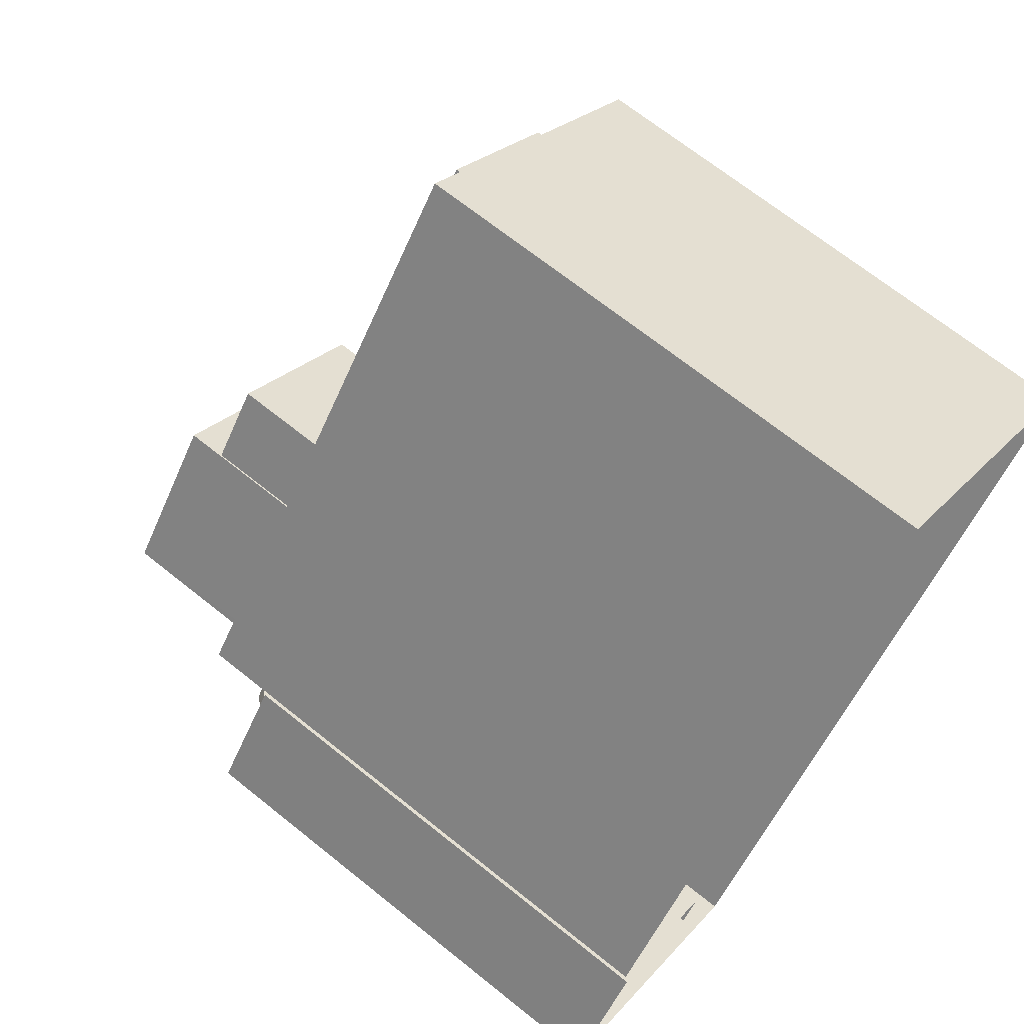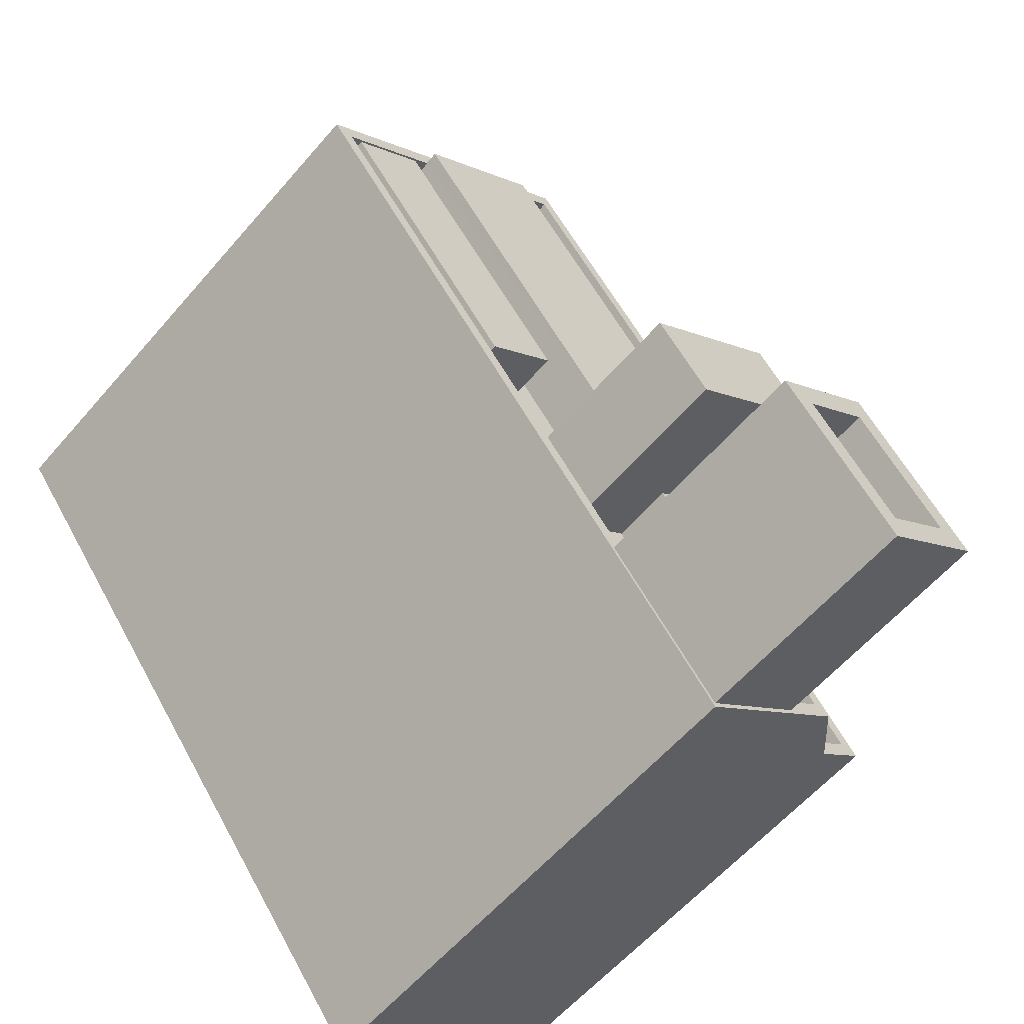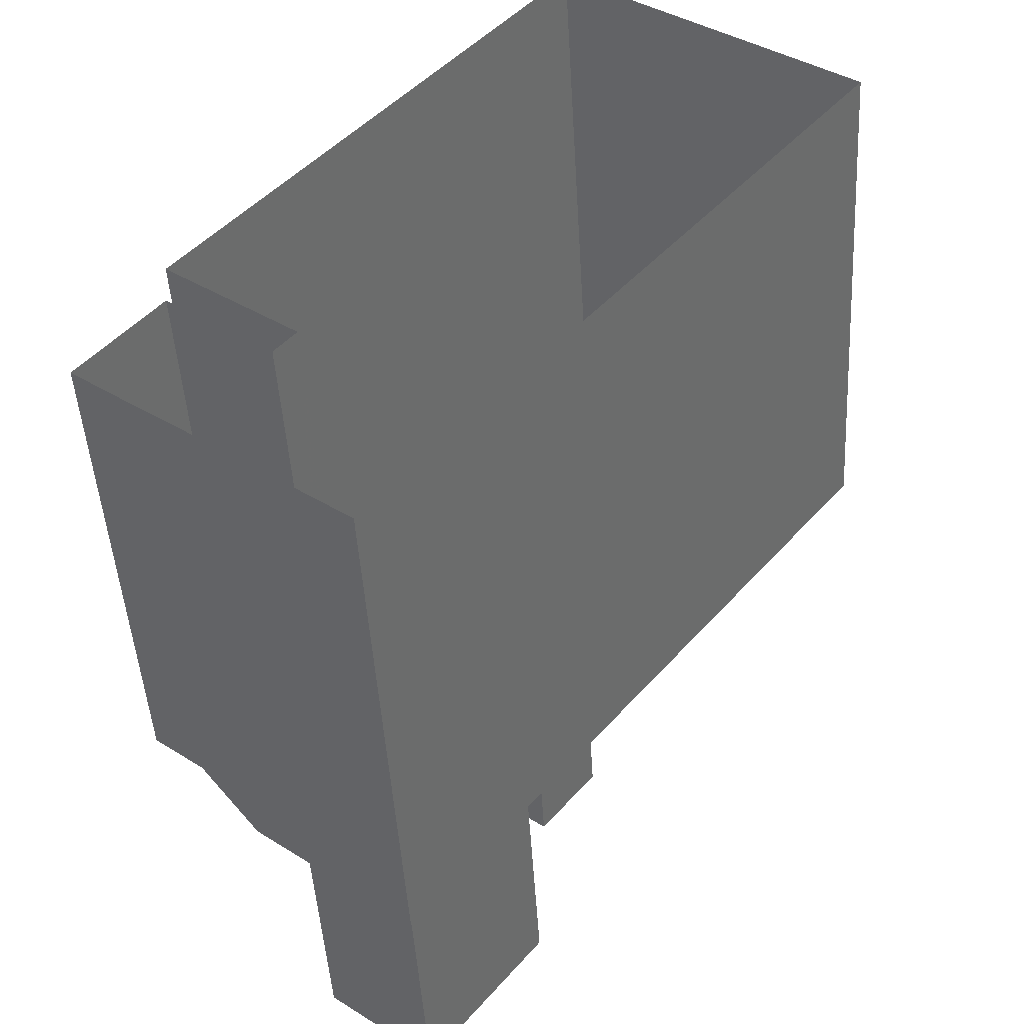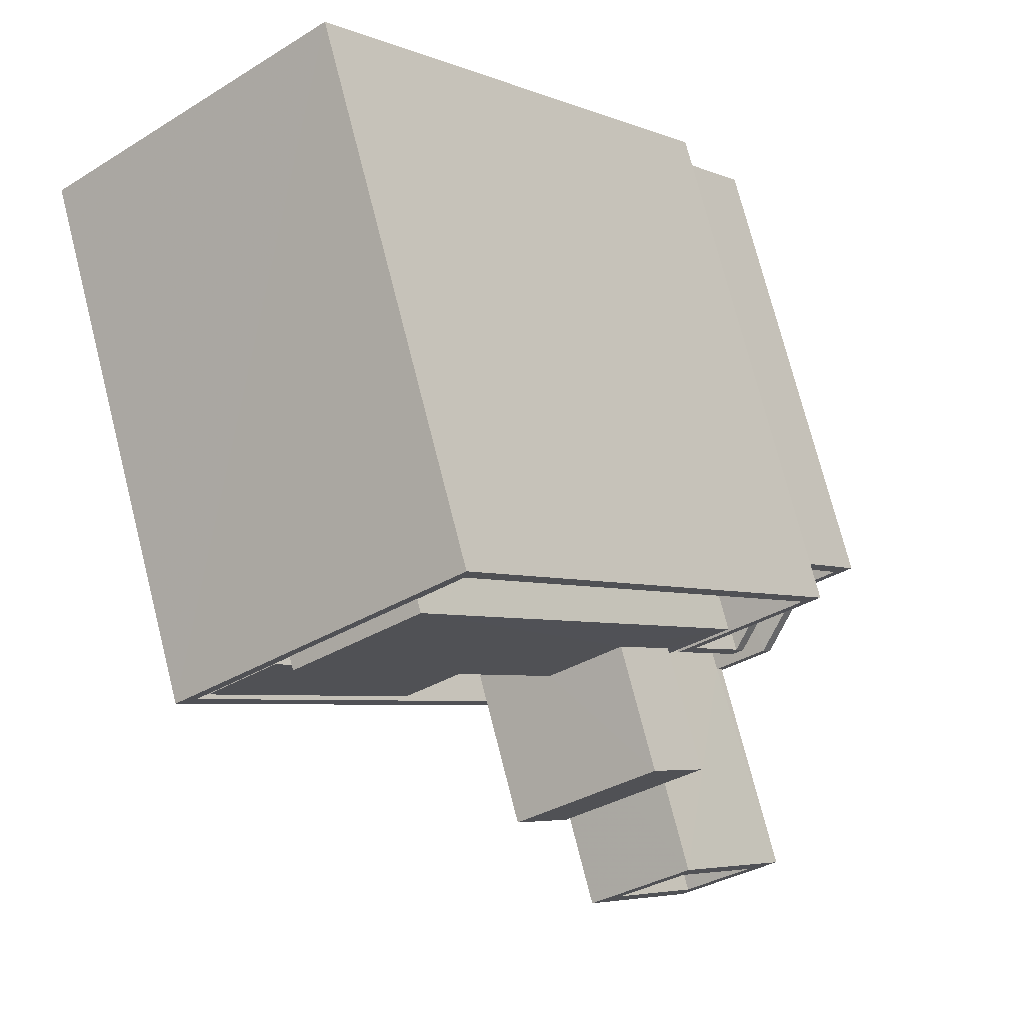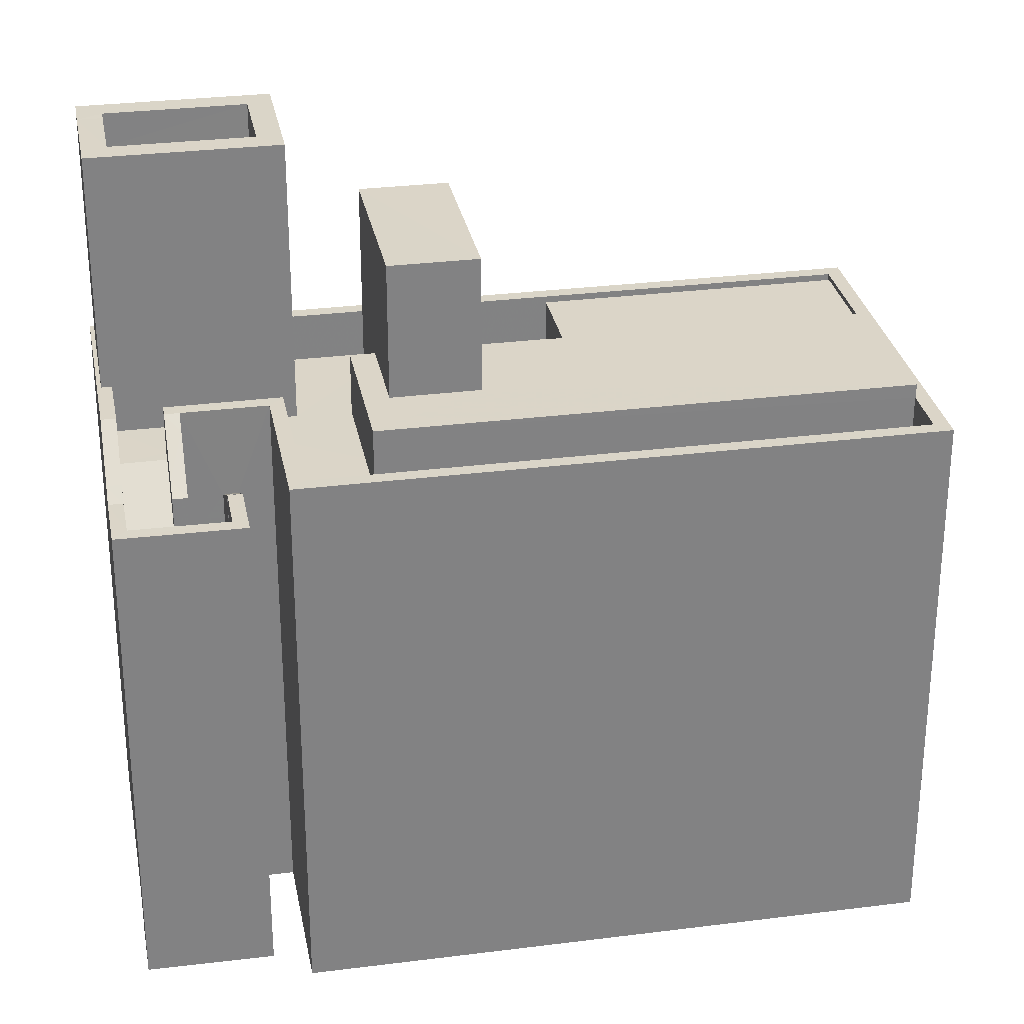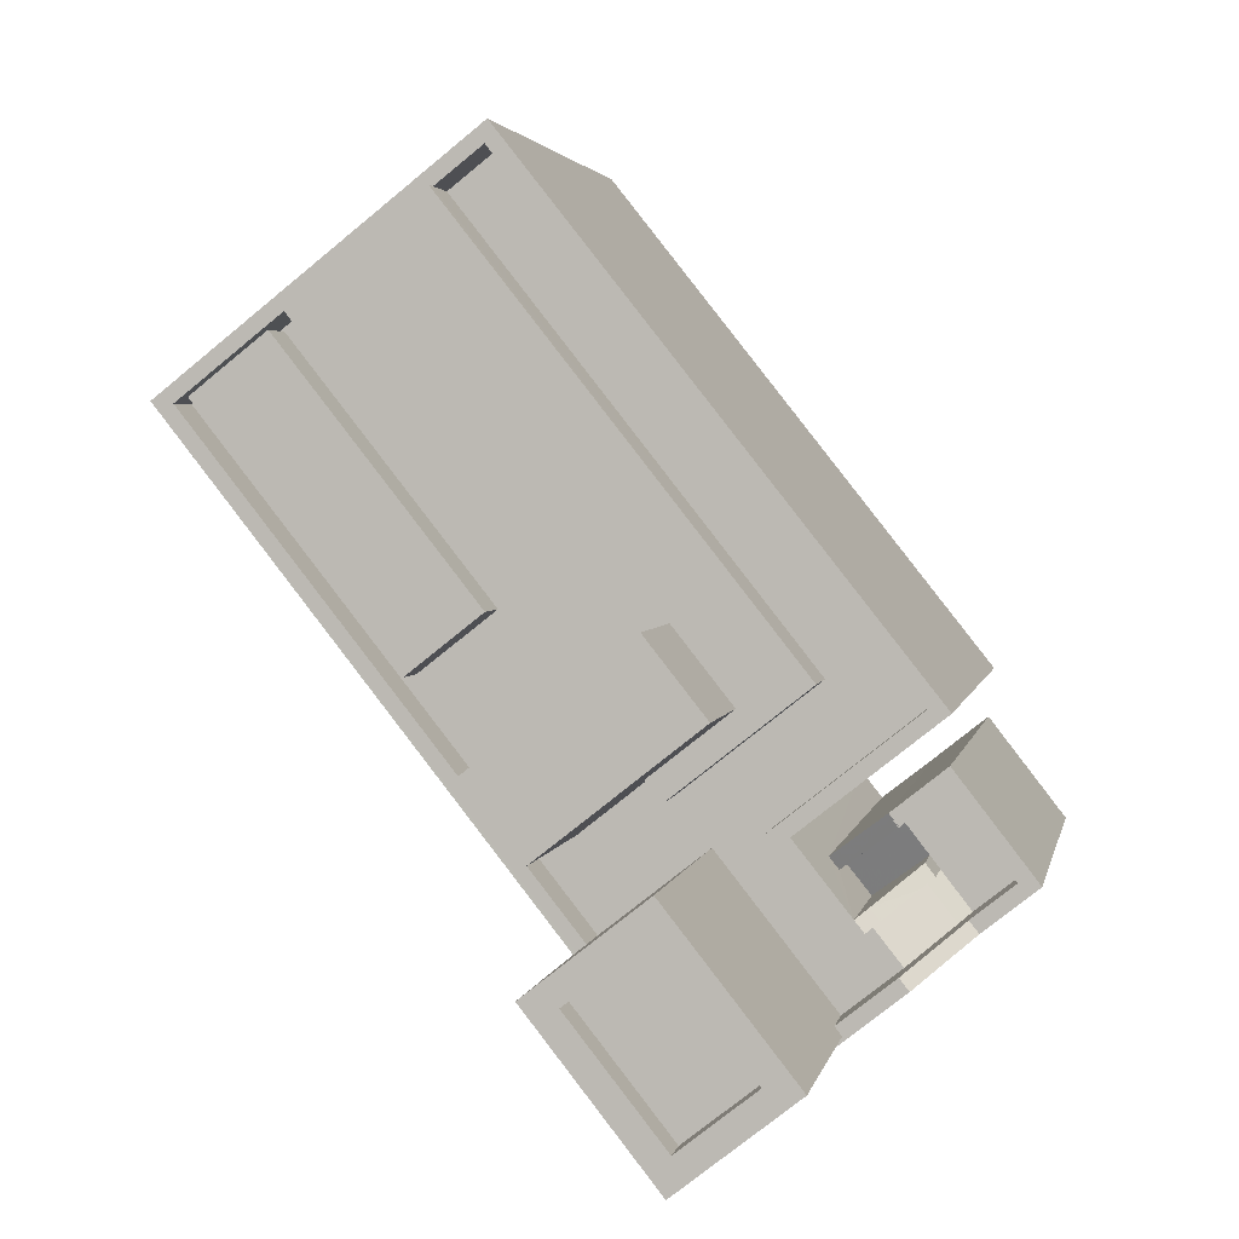
<metadata>
{"format":"obj","ext":"obj","renderer":"f3d","projection":"perspective","resolution":1024,"background":"white","views":[{"elev":68.5,"azim":128.8,"up":"+Y"},{"elev":-58.6,"azim":-40.2,"up":"+Y"},{"elev":-47.0,"azim":-176.6,"up":"+Y"},{"elev":74.3,"azim":-14.3,"up":"+Y"},{"elev":29.5,"azim":117.7,"up":"+Z"},{"elev":3.0,"azim":10.6,"up":"+Y"}]}
</metadata>
<code>
v -1.157e+04 -3.759e+04 29.75
v -1.157e+04 -3.759e+04 29.75
v -1.157e+04 -3.759e+04 29.75
v -1.157e+04 -3.759e+04 29.75
v -1.157e+04 -3.759e+04 29.75
v -1.158e+04 -3.758e+04 29.75
v -1.157e+04 -3.759e+04 29.75
v -1.157e+04 -3.759e+04 29.75
v -1.158e+04 -3.758e+04 29.75
v -1.157e+04 -3.76e+04 29.75
v -1.157e+04 -3.759e+04 29.75
v -1.157e+04 -3.759e+04 29.75
v -1.157e+04 -3.759e+04 39.23
v -1.157e+04 -3.759e+04 39.23
v -1.157e+04 -3.759e+04 39.87
v -1.157e+04 -3.759e+04 39.87
v -1.157e+04 -3.759e+04 38.98
v -1.157e+04 -3.759e+04 40.11
v -1.157e+04 -3.759e+04 40.11
v -1.157e+04 -3.759e+04 38.98
v -1.157e+04 -3.759e+04 40.87
v -1.157e+04 -3.759e+04 41.11
v -1.157e+04 -3.759e+04 41.11
v -1.157e+04 -3.759e+04 40.87
v -1.157e+04 -3.759e+04 40.23
v -1.157e+04 -3.759e+04 39.98
v -1.157e+04 -3.759e+04 39.98
v -1.157e+04 -3.759e+04 40.23
v -1.157e+04 -3.759e+04 39.98
v -1.157e+04 -3.759e+04 39.98
v -1.157e+04 -3.759e+04 40.23
v -1.157e+04 -3.759e+04 40.87
v -1.157e+04 -3.759e+04 41.11
v -1.157e+04 -3.759e+04 41.11
v -1.157e+04 -3.759e+04 38.98
v -1.157e+04 -3.759e+04 38.98
v -1.157e+04 -3.759e+04 38.98
v -1.157e+04 -3.759e+04 38.98
v -1.157e+04 -3.759e+04 38.98
v -1.157e+04 -3.759e+04 38.98
v -1.157e+04 -3.759e+04 38.98
v -1.157e+04 -3.759e+04 39.98
v -1.157e+04 -3.759e+04 39.98
v -1.157e+04 -3.759e+04 39.98
v -1.157e+04 -3.759e+04 39.98
v -1.157e+04 -3.759e+04 39.98
v -1.157e+04 -3.759e+04 39.98
v -1.157e+04 -3.759e+04 39.98
v -1.157e+04 -3.759e+04 39.98
v -1.157e+04 -3.759e+04 39.98
v -1.157e+04 -3.759e+04 39.98
v -1.157e+04 -3.759e+04 39.98
v -1.157e+04 -3.759e+04 38.93
v -1.157e+04 -3.759e+04 38.22
v -1.157e+04 -3.759e+04 38.18
v -1.157e+04 -3.759e+04 38.97
v -1.157e+04 -3.759e+04 38.99
v -1.157e+04 -3.759e+04 39.97
v -1.157e+04 -3.759e+04 39.22
v -1.157e+04 -3.759e+04 39.97
v -1.157e+04 -3.759e+04 39.23
v -1.157e+04 -3.759e+04 39.99
v -1.157e+04 -3.759e+04 40
v -1.157e+04 -3.759e+04 39.99
v -1.157e+04 -3.759e+04 40.11
v -1.157e+04 -3.759e+04 40.11
v -1.157e+04 -3.759e+04 40.11
v -1.158e+04 -3.758e+04 40.11
v -1.158e+04 -3.758e+04 40.11
v -1.158e+04 -3.758e+04 40.11
v -1.158e+04 -3.758e+04 40.11
v -1.157e+04 -3.759e+04 40.11
v -1.157e+04 -3.76e+04 40.11
v -1.157e+04 -3.759e+04 40.11
v -1.158e+04 -3.759e+04 40.11
v -1.158e+04 -3.759e+04 40.11
v -1.158e+04 -3.759e+04 40.11
v -1.158e+04 -3.759e+04 40.11
v -1.157e+04 -3.759e+04 40.11
v -1.157e+04 -3.759e+04 40.11
v -1.157e+04 -3.759e+04 40.11
v -1.157e+04 -3.759e+04 40.11
v -1.157e+04 -3.759e+04 40.11
v -1.157e+04 -3.759e+04 40.11
v -1.158e+04 -3.758e+04 40.11
v -1.158e+04 -3.758e+04 40.11
v -1.157e+04 -3.759e+04 40.11
v -1.157e+04 -3.759e+04 40.11
v -1.158e+04 -3.758e+04 40.11
v -1.157e+04 -3.76e+04 41.11
v -1.157e+04 -3.76e+04 41.11
v -1.158e+04 -3.758e+04 41.11
v -1.157e+04 -3.759e+04 41.11
v -1.158e+04 -3.758e+04 41.11
v -1.158e+04 -3.758e+04 41.11
v -1.157e+04 -3.759e+04 41.11
v -1.157e+04 -3.759e+04 41.11
v -1.157e+04 -3.759e+04 41.11
v -1.157e+04 -3.759e+04 41.11
v -1.157e+04 -3.76e+04 41.11
v -1.157e+04 -3.759e+04 41.11
v -1.157e+04 -3.759e+04 41.11
v -1.157e+04 -3.76e+04 41.11
v -1.157e+04 -3.76e+04 41.11
v -1.158e+04 -3.758e+04 41.11
v -1.157e+04 -3.759e+04 41.11
v -1.158e+04 -3.758e+04 41.11
v -1.158e+04 -3.758e+04 41.11
v -1.158e+04 -3.758e+04 41.11
v -1.158e+04 -3.758e+04 41.11
v -1.157e+04 -3.759e+04 41.4
v -1.158e+04 -3.758e+04 41.4
v -1.158e+04 -3.758e+04 41.4
v -1.157e+04 -3.759e+04 41.4
v -1.157e+04 -3.759e+04 41.4
v -1.157e+04 -3.759e+04 41.4
v -1.157e+04 -3.759e+04 41.4
v -1.157e+04 -3.759e+04 41.4
v -1.158e+04 -3.758e+04 41.11
v -1.158e+04 -3.758e+04 41.11
v -1.158e+04 -3.759e+04 41.11
v -1.158e+04 -3.759e+04 41.11
v -1.157e+04 -3.759e+04 44.19
v -1.158e+04 -3.759e+04 44.19
v -1.157e+04 -3.759e+04 44.19
v -1.157e+04 -3.759e+04 44.19
v -1.157e+04 -3.759e+04 45.26
v -1.157e+04 -3.759e+04 45.26
v -1.157e+04 -3.76e+04 45.26
v -1.157e+04 -3.76e+04 45.26
v -1.157e+04 -3.76e+04 45.26
v -1.157e+04 -3.759e+04 45.96
v -1.157e+04 -3.759e+04 45.96
v -1.157e+04 -3.759e+04 45.96
v -1.157e+04 -3.76e+04 45.96
v -1.157e+04 -3.76e+04 45.96
v -1.157e+04 -3.76e+04 45.96
v -1.157e+04 -3.76e+04 45.96
v -1.157e+04 -3.759e+04 45.96
v -1.157e+04 -3.76e+04 45.96
v -1.157e+04 -3.76e+04 45.96
f 1 2 3
f 4 1 3
f 5 6 7
f 8 4 3
f 5 9 6
f 10 9 5
f 10 11 12
f 3 2 12
f 11 10 5
f 3 12 11
f 13 14 15
f 16 13 15
f 17 14 13
f 16 15 18
f 19 16 18
f 17 20 14
f 21 22 23
f 24 21 23
f 24 25 21
f 25 26 27
f 21 25 27
f 28 29 30
f 31 28 30
f 28 31 32
f 33 32 34
f 33 28 32
f 35 36 37
f 38 35 39
f 39 35 40
f 36 20 41
f 41 20 17
f 38 20 36
f 38 36 35
f 42 43 44
f 44 45 46
f 42 47 43
f 46 48 29
f 29 48 30
f 45 43 49
f 46 45 48
f 44 43 45
f 50 51 52
f 53 54 55
f 53 56 54
f 40 35 57
f 58 59 60
f 61 59 51
f 62 61 51
f 59 58 51
f 62 51 63
f 63 51 64
f 50 58 60
f 51 50 64
f 50 60 64
f 65 66 67
f 68 69 70
f 71 68 70
f 18 72 19
f 72 73 19
f 69 74 75
f 76 75 77
f 78 76 77
f 79 73 72
f 80 79 65
f 80 73 79
f 74 80 81
f 70 69 75
f 81 82 83
f 82 65 67
f 77 74 81
f 75 74 77
f 82 80 65
f 80 82 81
f 67 66 84
f 85 84 86
f 86 84 87
f 84 66 87
f 88 89 76
f 78 88 76
f 89 68 71
f 89 71 76
f 90 91 33
f 92 91 93
f 94 95 92
f 96 97 95
f 34 90 33
f 23 98 99
f 23 22 98
f 34 100 90
f 101 97 96
f 22 101 98
f 102 98 101
f 103 91 104
f 104 91 90
f 93 91 103
f 105 93 106
f 105 107 94
f 96 102 101
f 108 109 110
f 108 95 94
f 110 96 95
f 93 105 92
f 105 94 92
f 108 110 95
f 111 112 113
f 112 111 114
f 114 115 116
f 113 117 111
f 116 115 118
f 111 115 114
f 119 120 121
f 122 119 121
f 123 124 125
f 126 123 125
f 127 128 129
f 127 129 130
f 128 131 129
f 132 133 134
f 135 136 137
f 138 134 133
f 132 134 139
f 138 136 140
f 135 141 136
f 141 140 136
f 134 138 140
f 135 137 132
f 139 135 132
f 24 18 15
f 24 23 18
f 26 14 20
f 14 25 15
f 15 25 24
f 26 25 14
f 27 38 55
f 38 53 55
f 21 27 55
f 21 55 22
f 27 26 20
f 38 27 20
f 13 30 17
f 13 31 30
f 31 13 16
f 32 31 16
f 32 16 19
f 34 32 19
f 29 12 2
f 28 33 12
f 29 28 12
f 1 29 2
f 1 46 29
f 3 42 8
f 3 47 42
f 42 44 4
f 8 42 4
f 44 1 4
f 44 46 1
f 56 38 39
f 56 53 38
f 49 36 45
f 49 37 36
f 41 45 36
f 41 48 45
f 30 41 17
f 30 48 41
f 51 58 52
f 58 50 52
f 61 3 11
f 43 47 62
f 47 3 61
f 63 43 62
f 47 61 62
f 64 49 63
f 63 49 43
f 57 35 37
f 64 57 49
f 49 57 37
f 40 57 39
f 64 60 57
f 54 56 59
f 56 39 59
f 39 60 59
f 57 60 39
f 12 91 10
f 12 33 91
f 10 91 92
f 9 10 92
f 6 9 92
f 95 6 92
f 95 7 6
f 95 97 7
f 7 101 5
f 7 97 101
f 55 54 59
f 22 55 59
f 61 11 5
f 22 61 101
f 61 5 101
f 22 59 61
f 99 72 18
f 23 99 18
f 100 34 19
f 73 100 19
f 105 106 74
f 69 105 74
f 107 105 68
f 107 68 89
f 105 69 68
f 109 86 110
f 109 85 86
f 110 86 87
f 96 110 87
f 87 66 96
f 66 65 102
f 96 66 102
f 79 98 102
f 65 79 102
f 79 99 98
f 79 72 99
f 114 116 67
f 114 67 84
f 116 82 67
f 89 88 107
f 94 107 113
f 113 107 117
f 107 88 117
f 82 116 118
f 83 82 118
f 108 113 112
f 108 94 113
f 108 112 109
f 112 114 109
f 109 84 85
f 109 114 84
f 121 76 122
f 121 75 76
f 75 121 120
f 70 75 120
f 71 70 120
f 119 71 120
f 76 119 122
f 76 71 119
f 115 126 118
f 83 118 81
f 81 118 125
f 118 126 125
f 81 124 77
f 81 125 124
f 123 117 124
f 124 117 77
f 123 111 117
f 77 117 78
f 78 117 88
f 115 123 126
f 115 111 123
f 80 106 132
f 132 106 133
f 80 74 106
f 133 106 93
f 134 131 128
f 134 140 131
f 134 128 127
f 139 134 127
f 135 127 130
f 135 139 127
f 141 130 129
f 141 135 130
f 140 129 131
f 140 141 129
f 73 80 100
f 80 132 100
f 100 137 90
f 100 132 137
f 90 137 136
f 104 90 136
f 104 136 138
f 103 104 138
f 103 138 133
f 93 103 133

</code>
